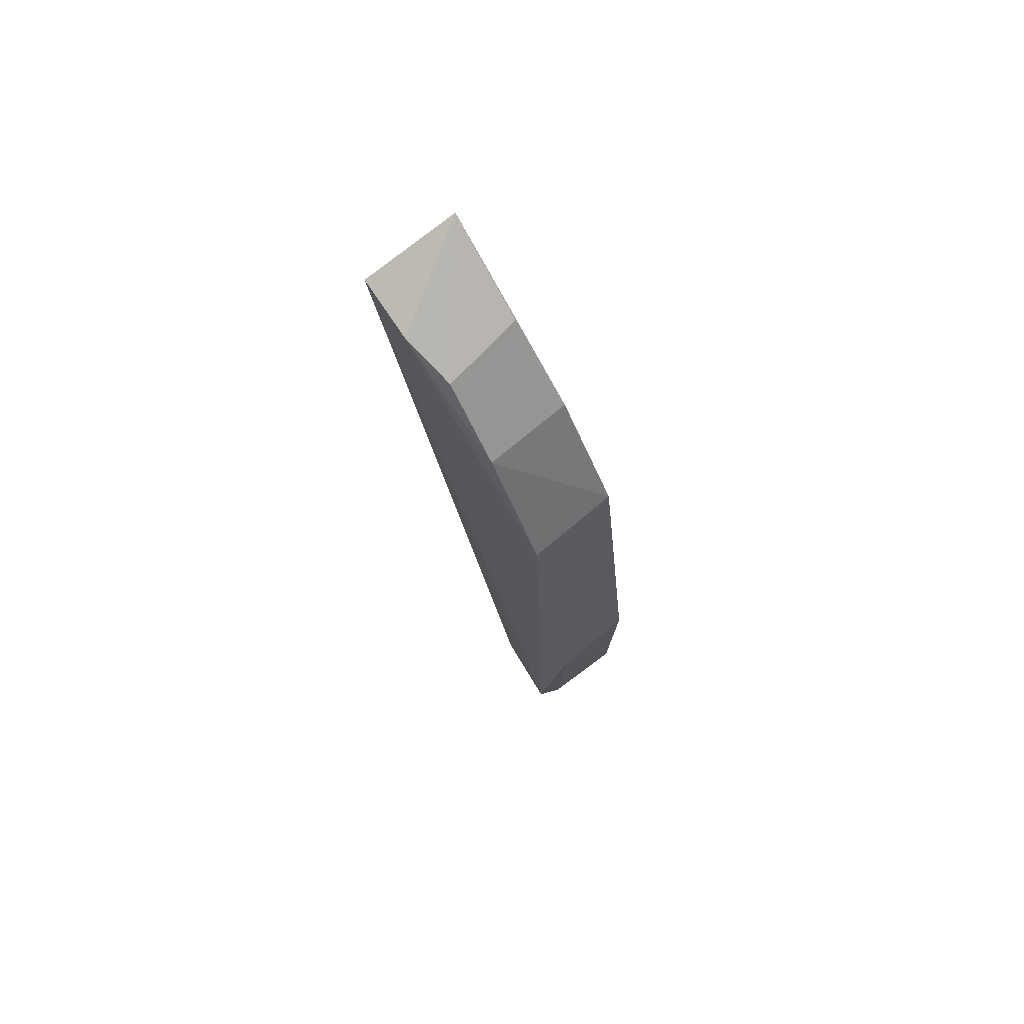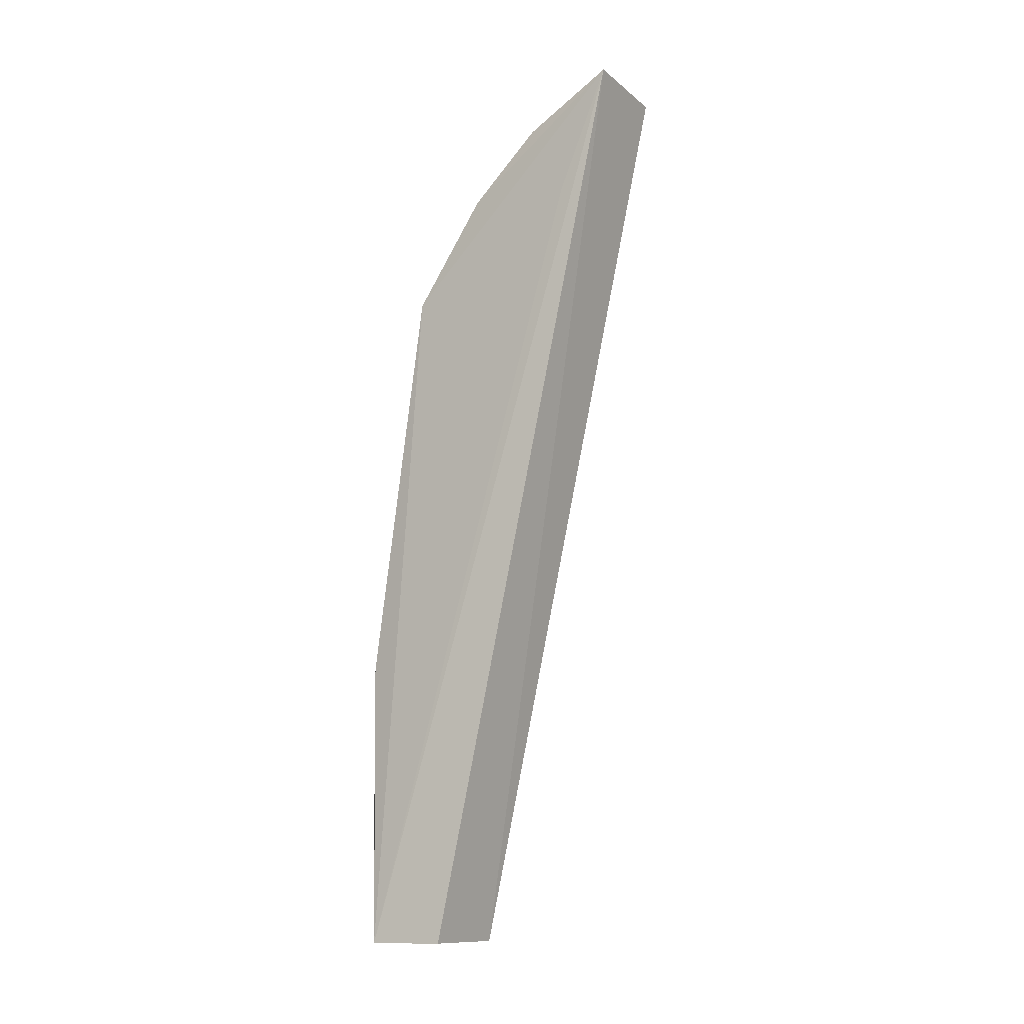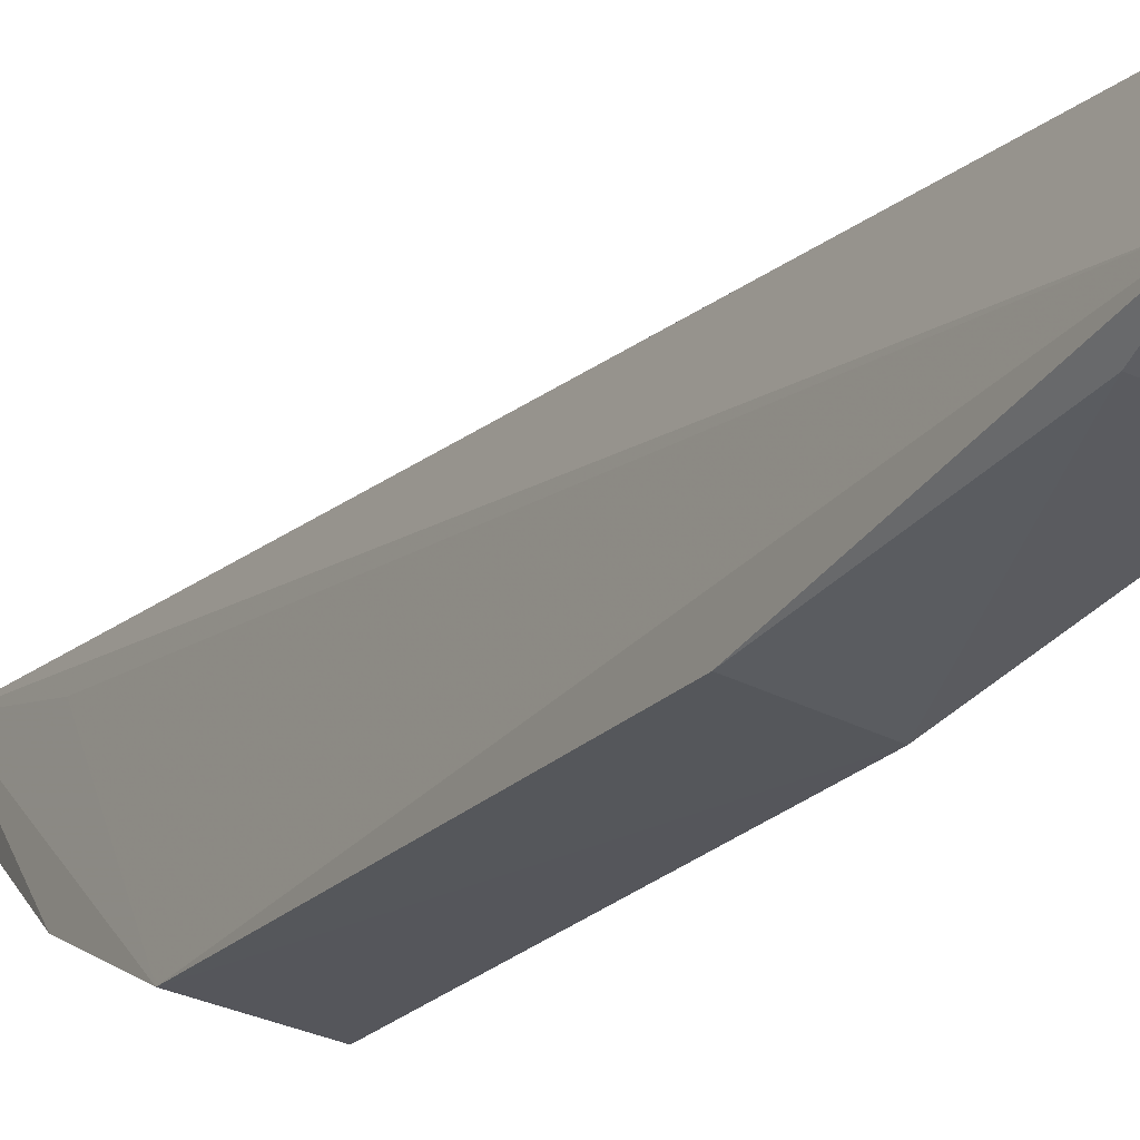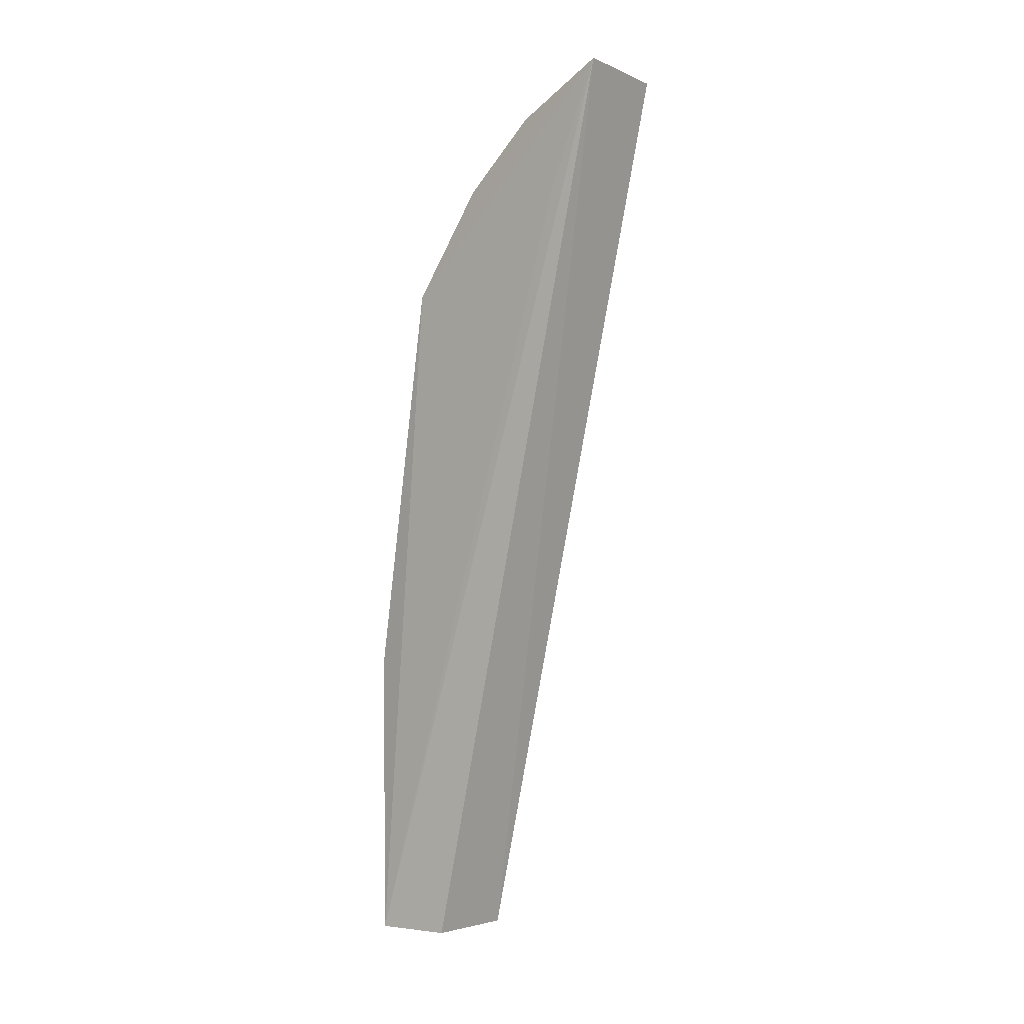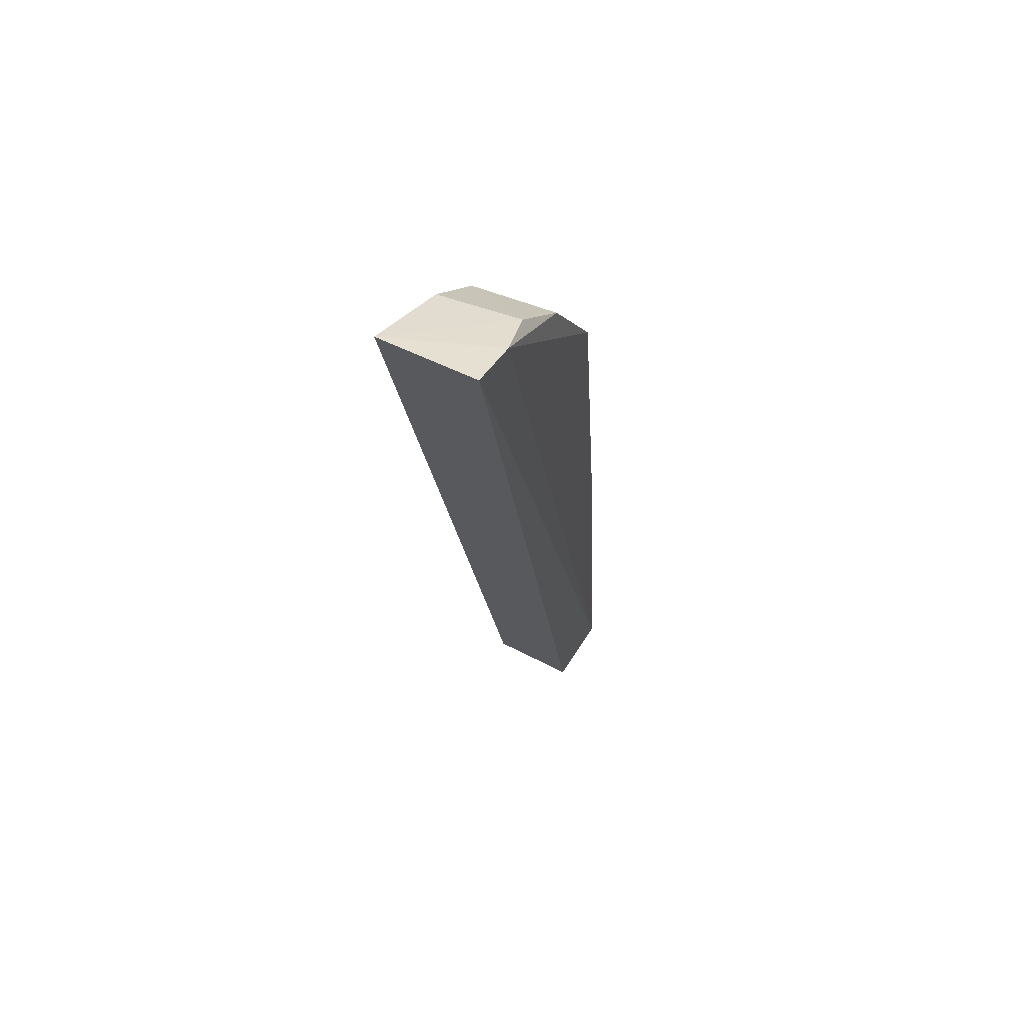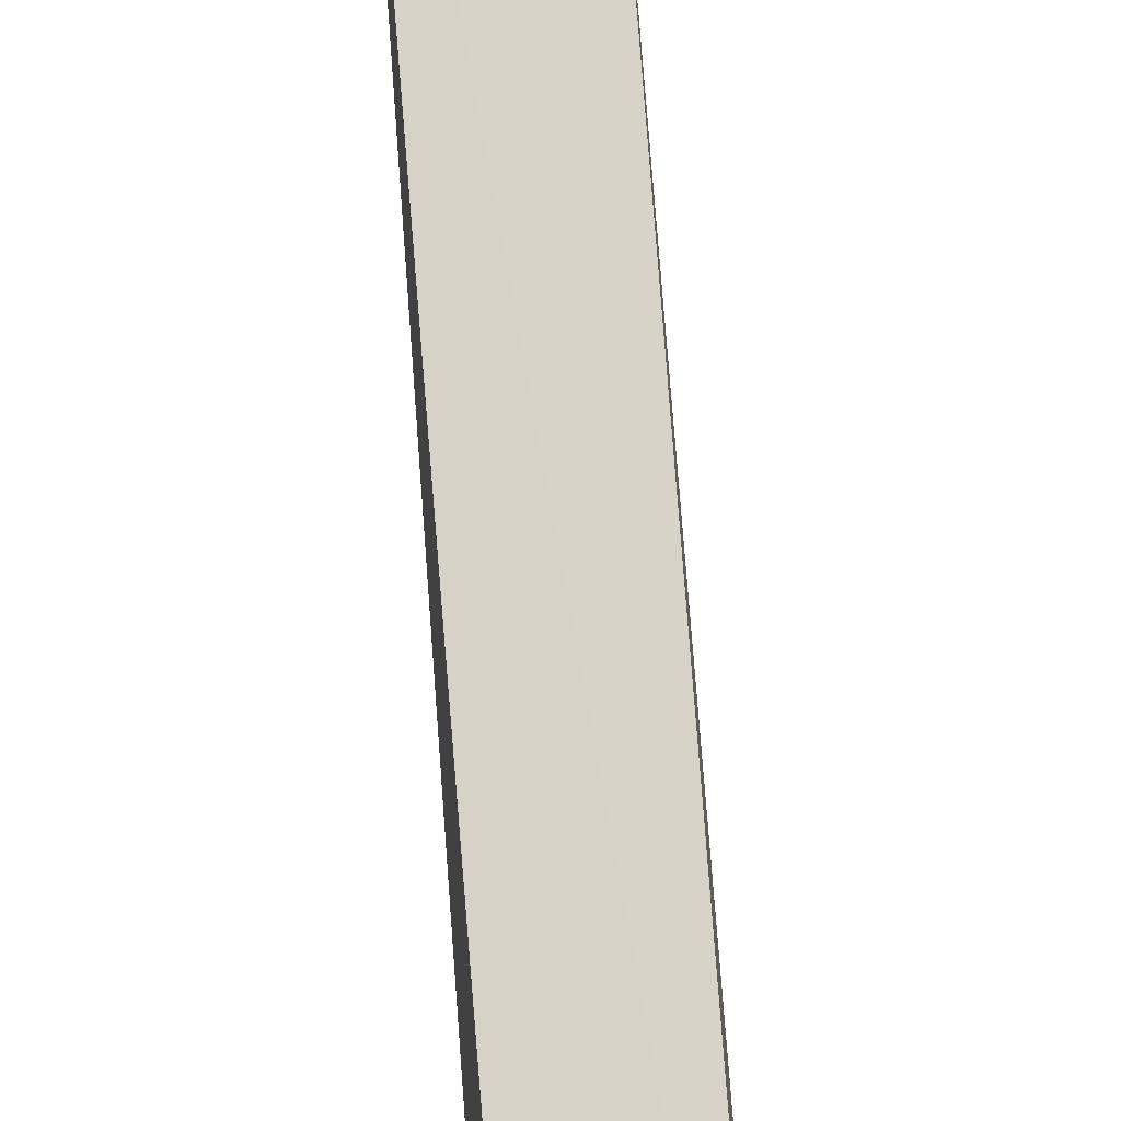
<metadata>
{"format":"obj","ext":"obj","renderer":"f3d","projection":"perspective","resolution":1024,"background":"white","views":[{"elev":76.7,"azim":-36.5,"up":"+Z"},{"elev":-12.1,"azim":123.3,"up":"+Z"},{"elev":-32.7,"azim":148.1,"up":"+Y"},{"elev":-2.1,"azim":129.8,"up":"+Z"},{"elev":58.2,"azim":-153.8,"up":"+Z"},{"elev":64.2,"azim":175.7,"up":"+Y"}]}
</metadata>
<code>
v 0.003177 -0.06519 0.1484
v 0.002966 -0.07387 0.1424
v 0.003149 -0.08045 0.1005
v -0.001976 -0.07625 0.1006
v -0.001868 -0.06528 0.1481
v -0.001594 -0.07795 0.1366
v 0.002716 -0.07643 0.1005
v 0.003014 -0.07773 0.1369
v -0.001286 -0.07078 0.1457
v -0.001584 -0.08103 0.1043
v -0.002322 -0.08025 0.1004
v 0.003177 -0.06802 0.1419
v -0.001477 -0.07413 0.1425
v 0.002844 -0.07015 0.146
v -0.001836 -0.0682 0.1469
v -0.001313 -0.08109 0.1157
v 0.002513 -0.08103 0.1043
v 0.002887 -0.08086 0.1157
f 5 1 4
f 7 1 3
f 7 4 1
f 8 1 2
f 11 5 4
f 11 3 10
f 11 7 3
f 11 4 7
f 12 8 3
f 12 3 1
f 12 1 8
f 13 8 2
f 13 6 8
f 13 2 9
f 14 9 2
f 14 2 1
f 14 1 9
f 15 9 1
f 15 1 5
f 15 13 9
f 15 6 13
f 15 11 6
f 15 5 11
f 16 8 6
f 16 11 10
f 16 6 11
f 17 16 10
f 17 10 3
f 18 17 3
f 18 3 8
f 18 8 16
f 18 16 17

</code>
